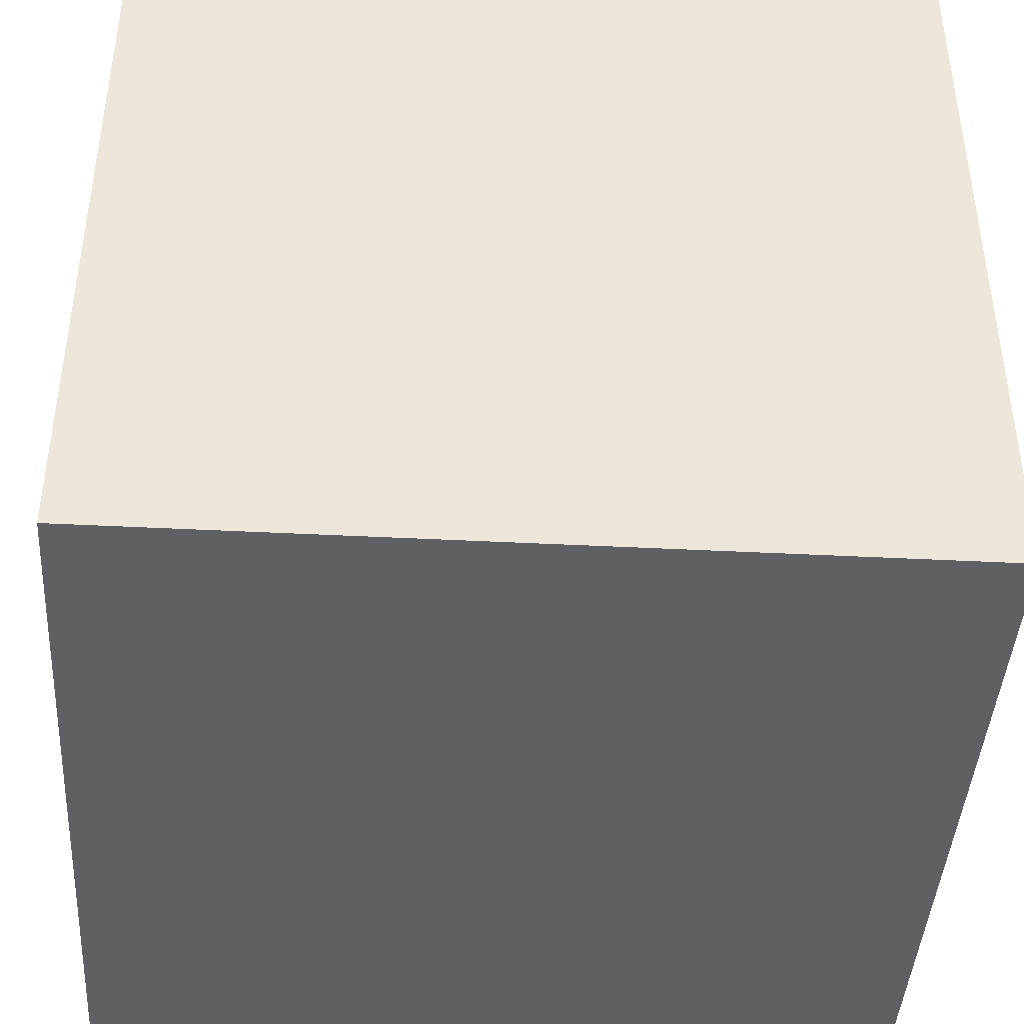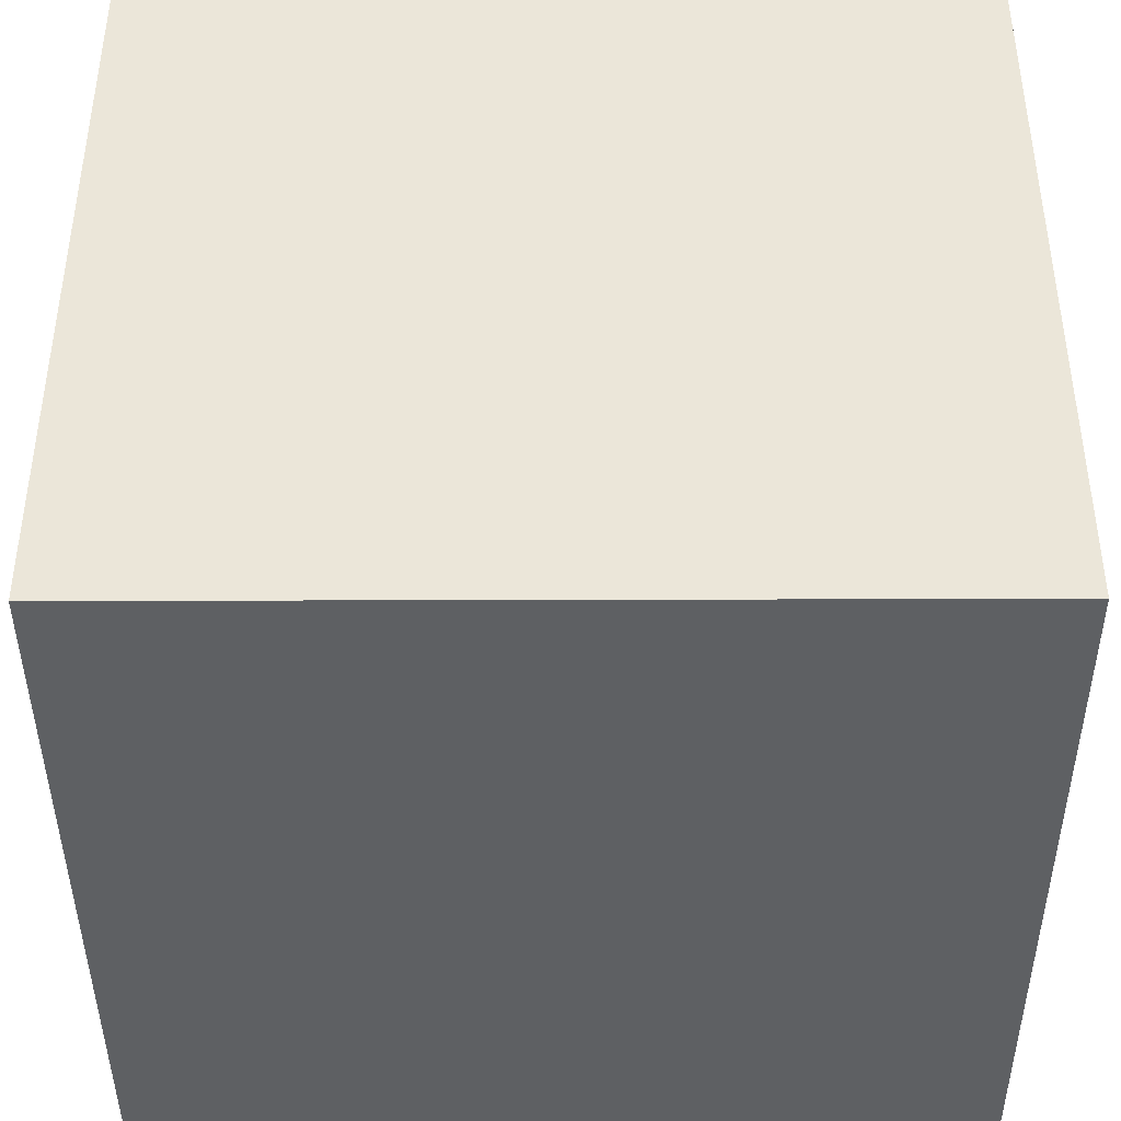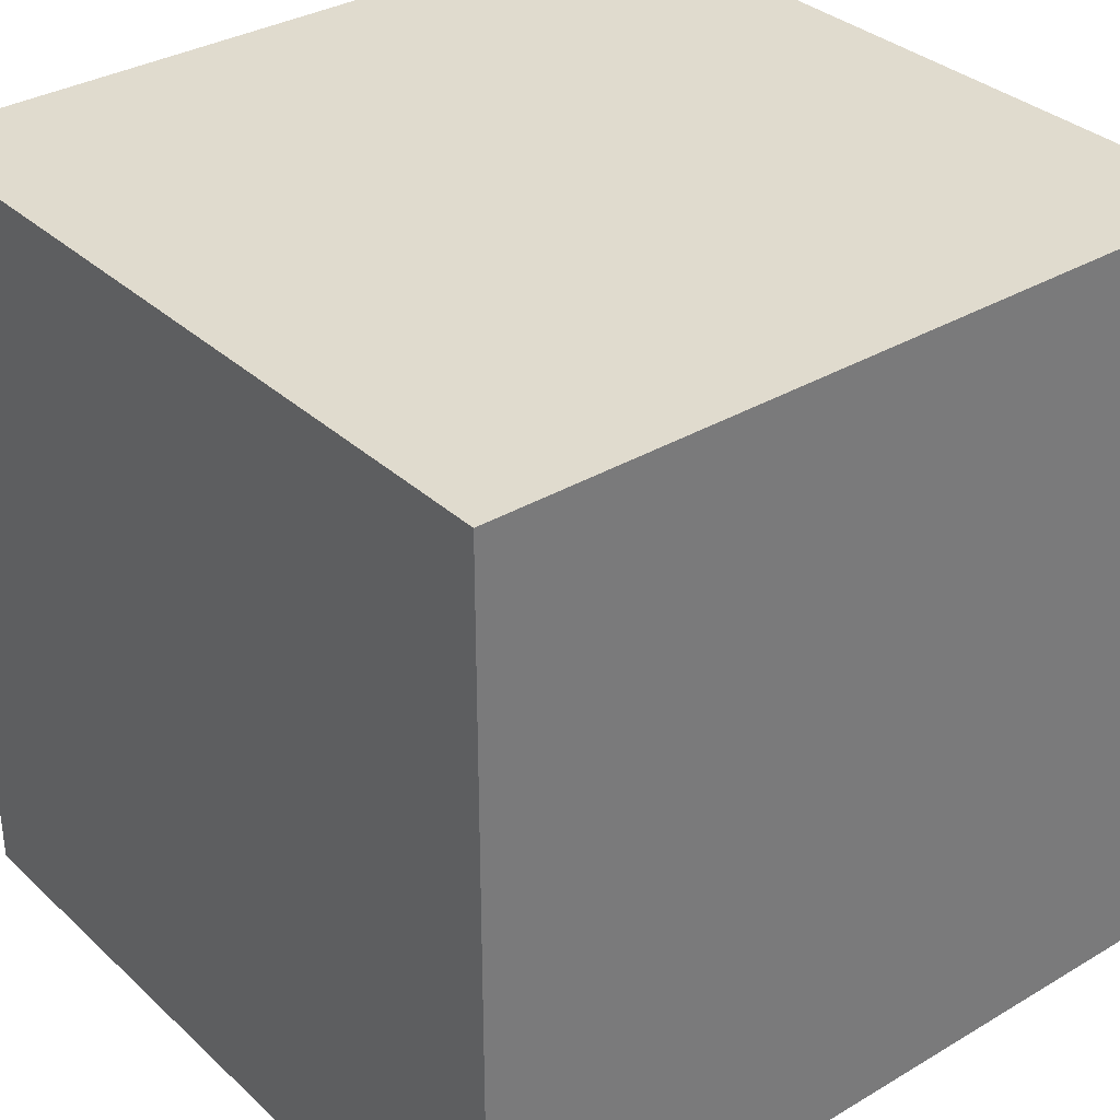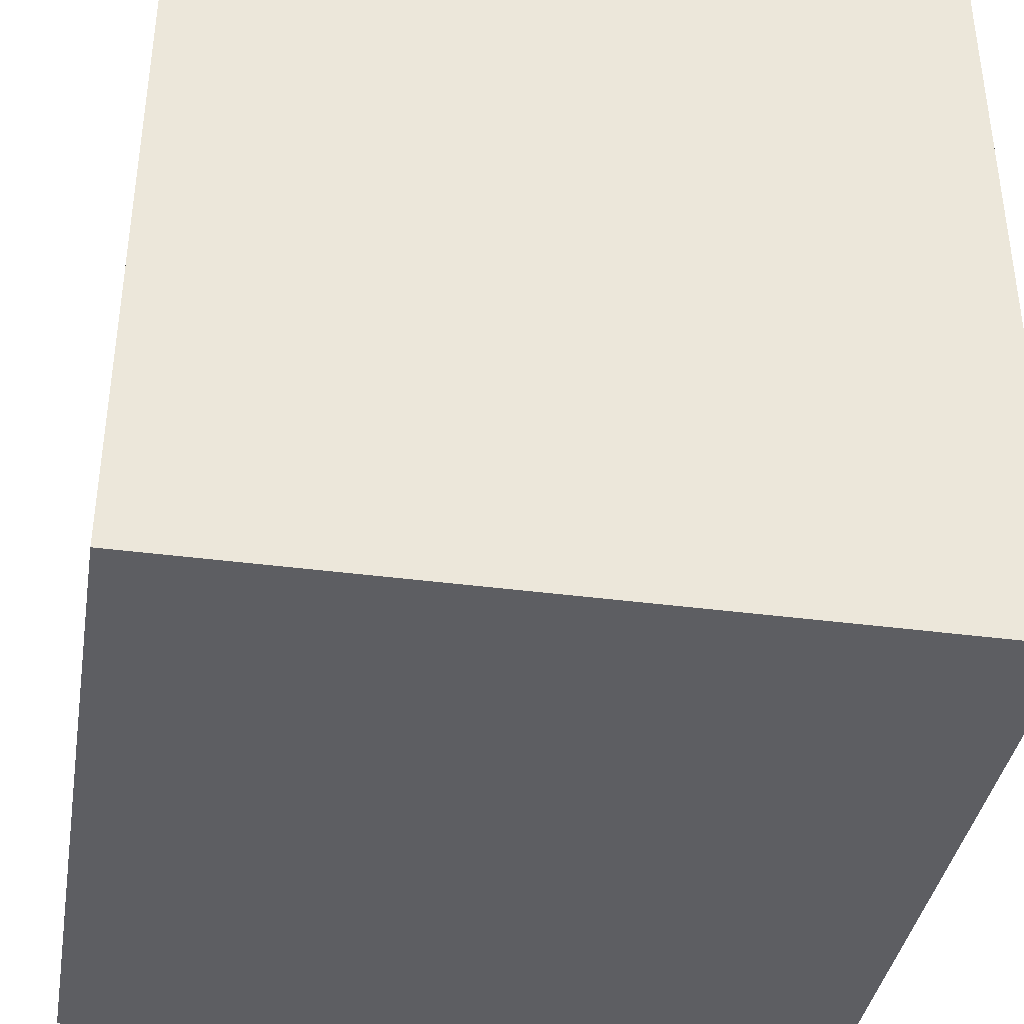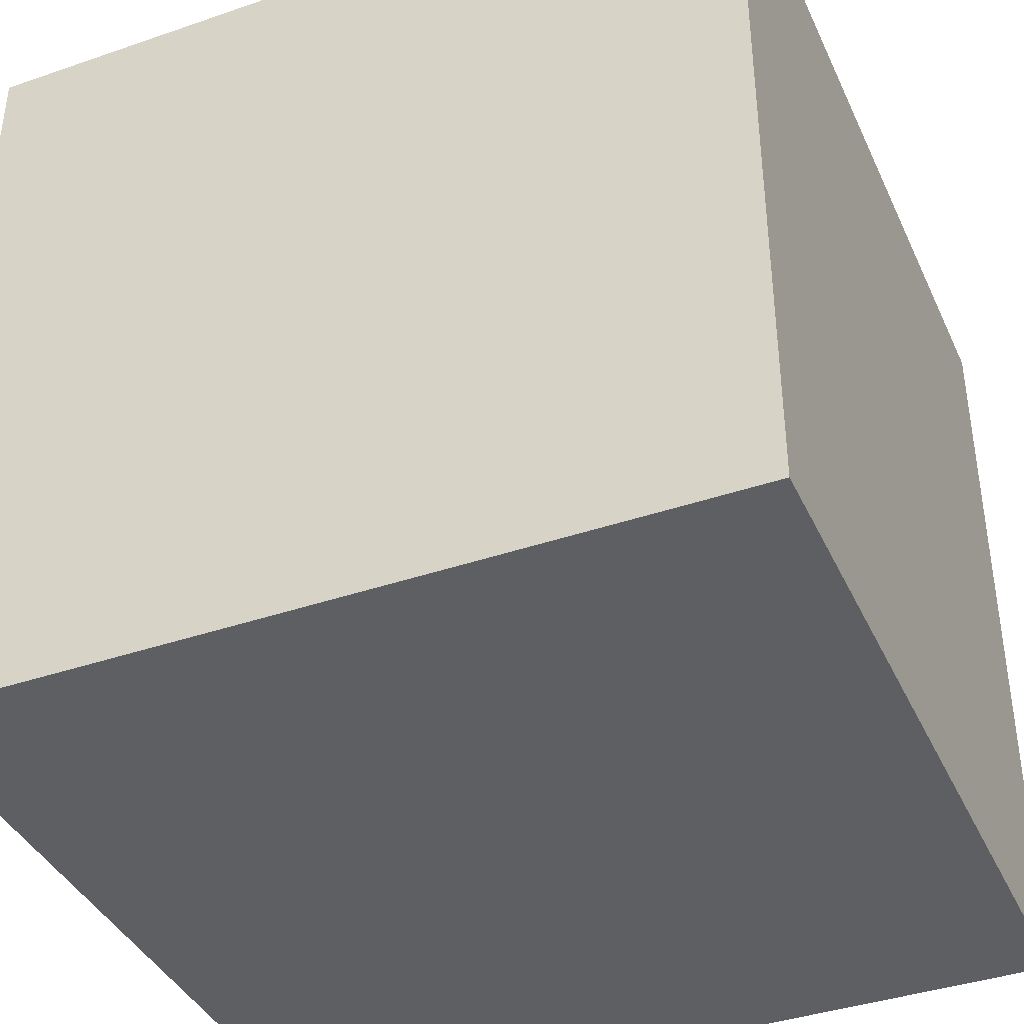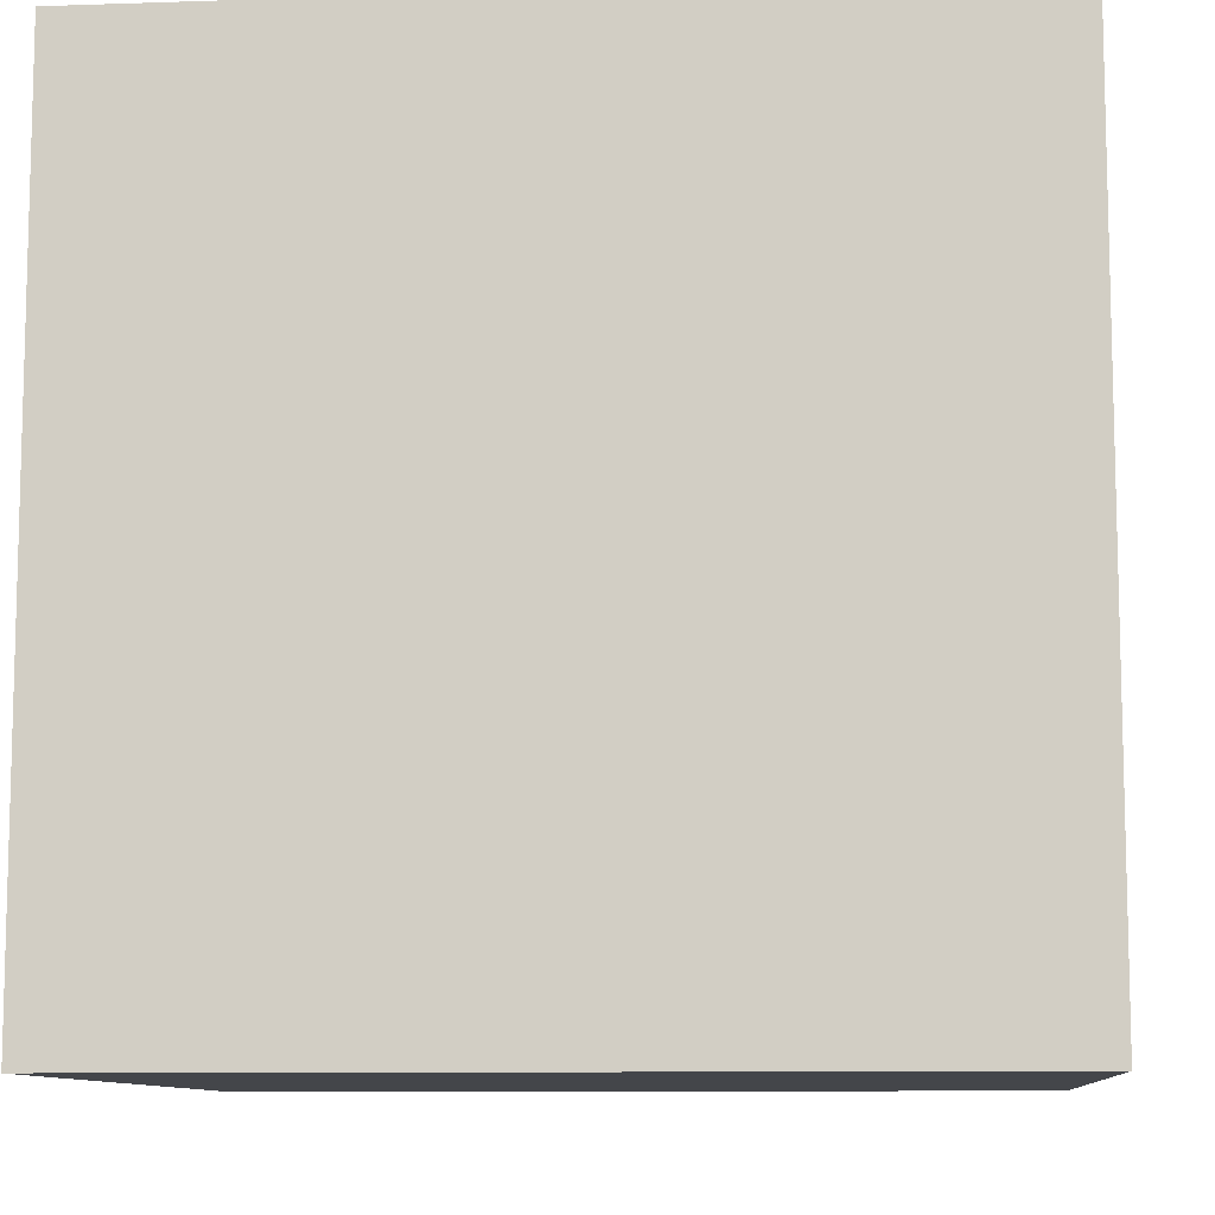
<metadata>
{"format":"obj","ext":"obj","renderer":"f3d","projection":"perspective","resolution":1024,"background":"white","views":[{"elev":-42.5,"azim":-3.5,"up":"+Y"},{"elev":-42.1,"azim":-179.8,"up":"+Y"},{"elev":33.6,"azim":51.0,"up":"+Z"},{"elev":-38.4,"azim":-9.5,"up":"+Z"},{"elev":-39.6,"azim":113.1,"up":"+Z"},{"elev":-9.7,"azim":-85.0,"up":"+Z"}]}
</metadata>
<code>
o Cube
v 40.38 40.38 -40.38
v 40.38 -40.38 -40.38
v 40.38 40.38 40.38
v 40.38 -40.38 40.38
v -40.38 40.38 -40.38
v -40.38 -40.38 -40.38
v -40.38 40.38 40.38
v -40.38 -40.38 40.38
f 1 5 7 3
f 4 3 7 8
f 8 7 5 6
f 6 2 4 8
f 2 1 3 4
f 6 5 1 2

</code>
